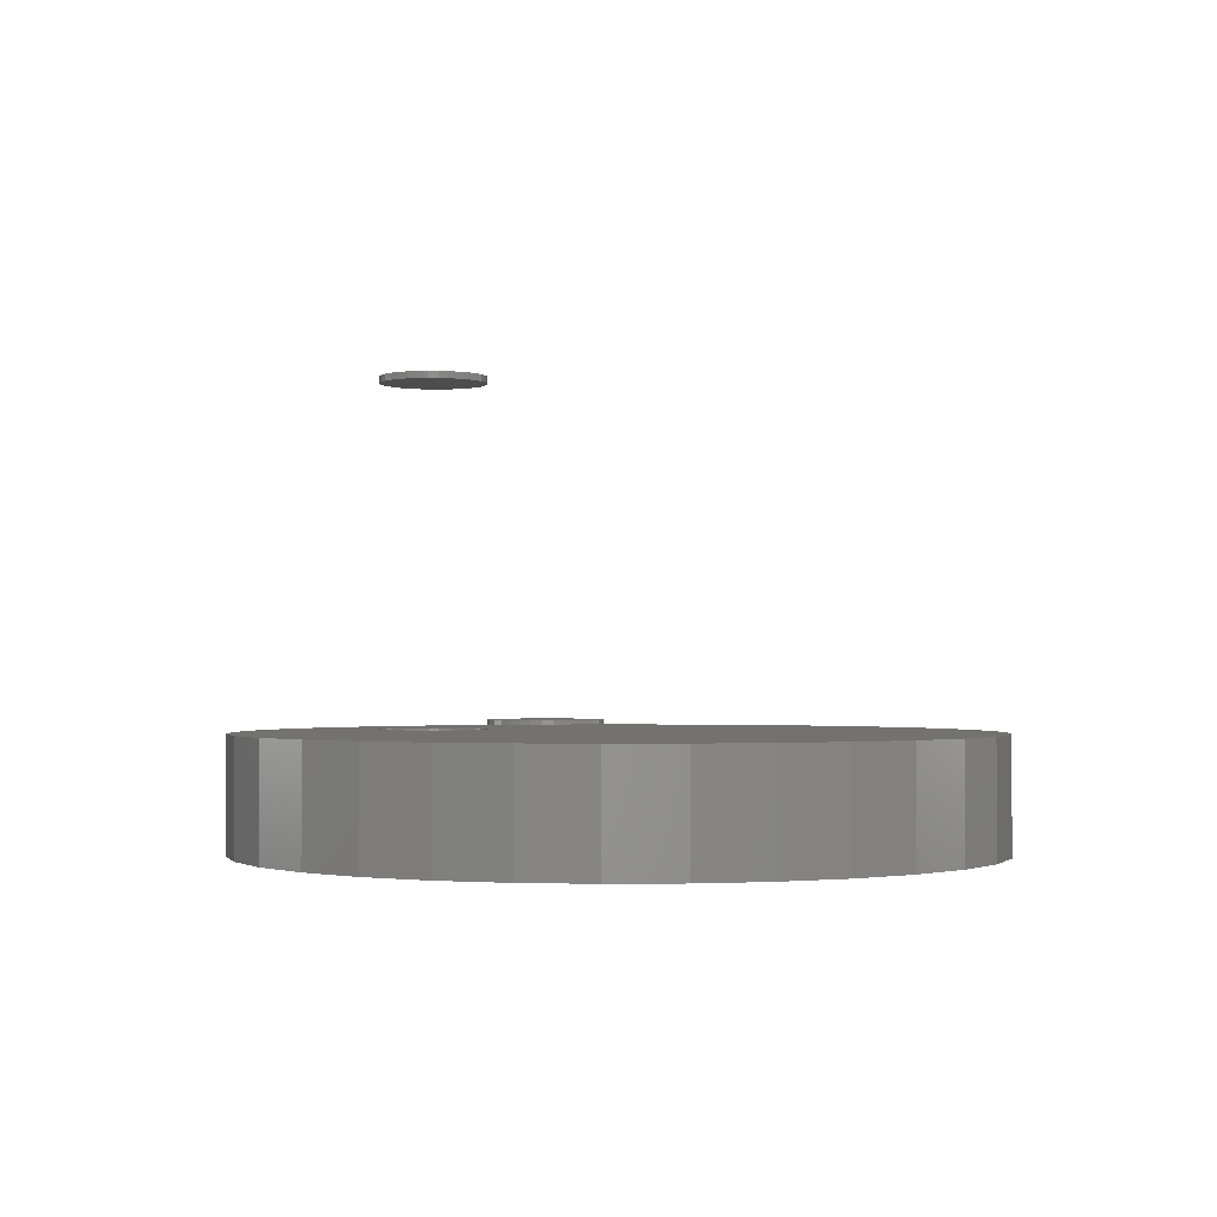
<metadata>
{"format":"stl","ext":"stl","renderer":"f3d","projection":"perspective","resolution":1024,"background":"white","views":[{"elev":-1.3,"azim":-53.8,"up":"+Z"}]}
</metadata>
<code>
# stl→obj: 384 verts, 752 faces
v 0.004276 0.3164 0.1172
v -0.007403 0.3153 0.125
v -0.007403 0.3153 0.1172
v -0.01863 0.3119 0.125
v -0.01863 0.3119 0.1172
v -0.02898 0.3064 0.125
v -0.02898 0.3064 0.1172
v -0.03806 0.2989 0.125
v -0.03806 0.2989 0.1172
v -0.0455 0.2898 0.125
v -0.0455 0.2898 0.1172
v -0.05103 0.2795 0.125
v -0.05103 0.2795 0.1172
v -0.05444 0.2683 0.125
v -0.05444 0.2683 0.1172
v -0.05559 0.2566 0.125
v -0.05559 0.2566 0.1172
v 0.004276 0.3164 0.125
v 0.01596 0.3153 0.1172
v 0.01596 0.3153 0.125
v 0.02719 0.3119 0.1172
v 0.02719 0.3119 0.125
v 0.03754 0.3064 0.1172
v 0.03754 0.3064 0.125
v 0.04661 0.2989 0.1172
v 0.04661 0.2989 0.125
v 0.05406 0.2898 0.1172
v 0.05406 0.2898 0.125
v 0.05959 0.2795 0.1172
v 0.05959 0.2795 0.125
v 0.06299 0.2683 0.1172
v 0.06299 0.2683 0.125
v 0.06414 0.2566 0.1172
v 0.06414 0.2566 0.125
v 0.004276 0.1967 0.1172
v 0.01596 0.1979 0.125
v 0.01596 0.1979 0.1172
v 0.02719 0.2013 0.125
v 0.02719 0.2013 0.1172
v 0.03754 0.2068 0.125
v 0.03754 0.2068 0.1172
v 0.04661 0.2142 0.125
v 0.04661 0.2142 0.1172
v 0.05406 0.2233 0.125
v 0.05406 0.2233 0.1172
v 0.05959 0.2337 0.125
v 0.05959 0.2337 0.1172
v 0.06299 0.2449 0.125
v 0.06299 0.2449 0.1172
v 0.004276 0.1967 0.125
v -0.007403 0.1979 0.1172
v -0.007403 0.1979 0.125
v -0.01863 0.2013 0.1172
v -0.01863 0.2013 0.125
v -0.02898 0.2068 0.1172
v -0.02898 0.2068 0.125
v -0.03806 0.2142 0.1172
v -0.03806 0.2142 0.125
v -0.0455 0.2233 0.1172
v -0.0455 0.2233 0.125
v -0.05103 0.2337 0.1172
v -0.05103 0.2337 0.125
v -0.05444 0.2449 0.1172
v -0.05444 0.2449 0.125
v -0.05559 0.2566 0.5078
v -0.05559 0.2566 0.5156
v -0.05444 0.2683 0.5078
v -0.05444 0.2683 0.5156
v -0.05103 0.2795 0.5078
v -0.05103 0.2795 0.5156
v -0.0455 0.2898 0.5078
v -0.0455 0.2898 0.5156
v -0.03806 0.2989 0.5078
v -0.03806 0.2989 0.5156
v -0.02898 0.3064 0.5078
v -0.02898 0.3064 0.5156
v -0.01863 0.3119 0.5078
v -0.01863 0.3119 0.5156
v -0.007403 0.3153 0.5078
v -0.007403 0.3153 0.5156
v 0.004276 0.3164 0.5078
v 0.004276 0.3164 0.5156
v 0.01596 0.3153 0.5078
v 0.01596 0.3153 0.5156
v 0.02719 0.3119 0.5078
v 0.02719 0.3119 0.5156
v 0.03754 0.3064 0.5078
v 0.03754 0.3064 0.5156
v 0.04661 0.2989 0.5078
v 0.04661 0.2989 0.5156
v 0.05406 0.2898 0.5078
v 0.05406 0.2898 0.5156
v 0.05959 0.2795 0.5078
v 0.05959 0.2795 0.5156
v 0.06299 0.2683 0.5078
v 0.06299 0.2683 0.5156
v 0.06414 0.2566 0.5078
v 0.06414 0.2566 0.5156
v 0.06299 0.2449 0.5078
v 0.06299 0.2449 0.5156
v 0.05959 0.2337 0.5078
v 0.05959 0.2337 0.5156
v 0.05406 0.2233 0.5078
v 0.05406 0.2233 0.5156
v 0.04661 0.2142 0.5078
v 0.04661 0.2142 0.5156
v 0.03754 0.2068 0.5078
v 0.03754 0.2068 0.5156
v 0.02719 0.2013 0.5078
v 0.02719 0.2013 0.5156
v 0.01596 0.1979 0.5078
v 0.01596 0.1979 0.5156
v 0.004276 0.1967 0.5078
v 0.004276 0.1967 0.5156
v -0.007403 0.1979 0.5078
v -0.007403 0.1979 0.5156
v -0.01863 0.2013 0.5078
v -0.01863 0.2013 0.5156
v -0.02898 0.2068 0.5078
v -0.02898 0.2068 0.5156
v -0.03806 0.2142 0.5078
v -0.03806 0.2142 0.5156
v -0.0455 0.2233 0.5078
v -0.0455 0.2233 0.5156
v -0.05103 0.2337 0.5078
v -0.05103 0.2337 0.5156
v -0.05444 0.2449 0.5078
v -0.05444 0.2449 0.5156
v 0.08066 0.4001 0.125
v 0.001069 0.408 0.125
v -0.07852 0.4001 0.125
v -0.1551 0.3769 0.125
v -0.2874 0.2885 0.125
v 0.1572 0.3769 0.125
v 0.2896 0.2885 0.125
v -0.2256 0.3392 0.125
v -0.3382 0.2267 0.125
v -0.3759 0.1561 0.125
v -0.3991 0.07959 0.125
v -0.4069 2.311e-16 0.125
v -0.3991 -0.07959 0.125
v -0.3759 -0.1561 0.125
v -0.3382 -0.2267 0.125
v -0.2874 -0.2885 0.125
v -0.2256 -0.3392 0.125
v -0.1551 -0.3769 0.125
v -0.07852 -0.4001 0.125
v 0.001069 -0.408 0.125
v 0.08066 -0.4001 0.125
v 0.1572 -0.3769 0.125
v 0.2277 -0.3392 0.125
v 0.2896 -0.2885 0.125
v 0.3403 -0.2267 0.125
v 0.378 -0.1561 0.125
v 0.4012 -0.07959 0.125
v 0.409 0 0.125
v 0.4012 0.07959 0.125
v 0.378 0.1561 0.125
v 0.2277 0.3392 0.125
v 0.3403 0.2267 0.125
v 0.001069 0.4002 0.1172
v 0.07914 0.3925 0.1172
v -0.077 0.3925 0.1172
v -0.1521 0.3697 0.1172
v -0.2819 0.283 0.1172
v 0.1542 0.3697 0.1172
v 0.284 0.283 0.1172
v -0.2213 0.3327 0.1172
v -0.3317 0.2223 0.1172
v -0.3686 0.1531 0.1172
v 0.3708 0.1531 0.1172
v 0.3935 0.07807 0.1172
v 0.4012 2.178e-16 0.1172
v 0.3935 -0.07807 0.1172
v 0.3708 -0.1531 0.1172
v 0.3338 -0.2223 0.1172
v 0.284 -0.283 0.1172
v 0.2234 -0.3327 0.1172
v 0.1542 -0.3697 0.1172
v 0.07914 -0.3925 0.1172
v 0.001069 -0.4002 0.1172
v -0.077 -0.3925 0.1172
v -0.1521 -0.3697 0.1172
v -0.2213 -0.3327 0.1172
v -0.2819 -0.283 0.1172
v -0.3317 -0.2223 0.1172
v -0.3686 -0.1531 0.1172
v -0.3914 -0.07807 0.1172
v -0.3991 2.267e-16 0.1172
v -0.3914 0.07807 0.1172
v 0.2234 0.3327 0.1172
v 0.3338 0.2223 0.1172
v 0.001069 -0.4002 0.007812
v 0.07914 -0.3925 0.007812
v 0.1542 -0.3697 0.007812
v 0.2234 -0.3327 0.007812
v 0.284 -0.283 0.007812
v 0.3338 -0.2223 0.007812
v 0.3708 -0.1531 0.007812
v 0.3935 -0.07807 0.007812
v 0.4012 -4.534e-16 0.007812
v -0.077 -0.3925 0.007812
v -0.1521 -0.3697 0.007812
v -0.2213 -0.3327 0.007812
v -0.2819 -0.283 0.007812
v -0.3317 -0.2223 0.007812
v -0.3686 -0.1531 0.007812
v -0.3914 -0.07807 0.007812
v -0.3991 2.267e-16 0.007812
v 0.001069 0.4002 0.007812
v -0.077 0.3925 0.007812
v -0.1521 0.3697 0.007812
v -0.2213 0.3327 0.007812
v -0.2819 0.283 0.007812
v -0.3317 0.2223 0.007812
v -0.3686 0.1531 0.007812
v -0.3914 0.07807 0.007812
v 0.07914 0.3925 0.007812
v 0.1542 0.3697 0.007812
v 0.2234 0.3327 0.007812
v 0.284 0.283 0.007812
v 0.3338 0.2223 0.007812
v 0.3708 0.1531 0.007812
v 0.3935 0.07807 0.007812
v 0.5191 0.4266 0.007812
v 0.5326 0.4279 0.1172
v 0.5326 0.4279 0.007812
v 0.5455 0.4318 0.1172
v 0.5455 0.4318 0.007812
v 0.5575 0.4382 0.1172
v 0.5575 0.4382 0.007812
v 0.5679 0.4468 0.1172
v 0.5679 0.4468 0.007812
v 0.5765 0.4573 0.1172
v 0.5765 0.4573 0.007812
v 0.5829 0.4692 0.1172
v 0.5829 0.4692 0.007812
v 0.5868 0.4822 0.1172
v 0.5868 0.4822 0.007812
v 0.5882 0.4956 0.1172
v 0.5882 0.4956 0.007812
v 0.5191 0.4266 0.1172
v 0.5056 0.4279 0.007812
v 0.5056 0.4279 0.1172
v 0.4926 0.4318 0.007812
v 0.4926 0.4318 0.1172
v 0.4807 0.4382 0.007812
v 0.4807 0.4382 0.1172
v 0.4702 0.4468 0.007812
v 0.4702 0.4468 0.1172
v 0.4616 0.4573 0.007812
v 0.4616 0.4573 0.1172
v 0.4553 0.4692 0.007812
v 0.4553 0.4692 0.1172
v 0.4513 0.4822 0.007812
v 0.4513 0.4822 0.1172
v 0.45 0.4956 0.007812
v 0.45 0.4956 0.1172
v 0.5191 0.5647 0.007812
v 0.5056 0.5634 0.1172
v 0.5056 0.5634 0.007812
v 0.4926 0.5595 0.1172
v 0.4926 0.5595 0.007812
v 0.4807 0.5531 0.1172
v 0.4807 0.5531 0.007812
v 0.4702 0.5445 0.1172
v 0.4702 0.5445 0.007812
v 0.4616 0.534 0.1172
v 0.4616 0.534 0.007812
v 0.4553 0.5221 0.1172
v 0.4553 0.5221 0.007812
v 0.4513 0.5091 0.1172
v 0.4513 0.5091 0.007812
v 0.5191 0.5647 0.1172
v 0.5326 0.5634 0.007812
v 0.5326 0.5634 0.1172
v 0.5455 0.5595 0.007812
v 0.5455 0.5595 0.1172
v 0.5575 0.5531 0.007812
v 0.5575 0.5531 0.1172
v 0.5679 0.5445 0.007812
v 0.5679 0.5445 0.1172
v 0.5765 0.534 0.007812
v 0.5765 0.534 0.1172
v 0.5829 0.5221 0.007812
v 0.5829 0.5221 0.1172
v 0.5868 0.5091 0.007812
v 0.5868 0.5091 0.1172
v 0.001069 0.408 0
v 0.08066 0.4001 0
v -0.07852 0.4001 0
v 0.001069 -0.408 0
v -0.07852 -0.4001 0
v 0.08066 -0.4001 0
v -0.1551 -0.3769 0
v 0.1572 -0.3769 0
v -0.2256 -0.3392 0
v 0.2277 -0.3392 0
v -0.2874 -0.2885 0
v 0.2896 -0.2885 0
v -0.3382 -0.2267 0
v 0.3403 -0.2267 0
v -0.3759 -0.1561 0
v 0.378 -0.1561 0
v -0.3991 -0.07959 0
v 0.4012 -0.07959 0
v -0.4069 2.311e-16 0
v 0.409 0 0
v -0.3991 0.07959 0
v 0.4012 0.07959 0
v -0.3759 0.1561 0
v 0.378 0.1561 0
v -0.3382 0.2267 0
v 0.3403 0.2267 0
v -0.2874 0.2885 0
v 0.2896 0.2885 0
v -0.2256 0.3392 0
v 0.2277 0.3392 0
v -0.1551 0.3769 0
v 0.1572 0.3769 0
v 0.5041 0.5711 0.125
v 0.5341 0.5711 0.125
v 0.5191 0.5725 0.125
v 0.4897 0.5667 0.125
v 0.5485 0.5667 0.125
v 0.4764 0.5596 0.125
v 0.5618 0.5596 0.125
v 0.4647 0.55 0.125
v 0.5734 0.55 0.125
v 0.5734 0.4413 0.125
v 0.4764 0.4317 0.125
v 0.5618 0.4317 0.125
v 0.4897 0.4246 0.125
v 0.5485 0.4246 0.125
v 0.5041 0.4202 0.125
v 0.5341 0.4202 0.125
v 0.5191 0.4188 0.125
v 0.583 0.5384 0.125
v 0.4551 0.5384 0.125
v 0.5901 0.5251 0.125
v 0.448 0.5251 0.125
v 0.5945 0.5106 0.125
v 0.4437 0.5106 0.125
v 0.596 0.4956 0.125
v 0.4422 0.4956 0.125
v 0.5945 0.4806 0.125
v 0.4437 0.4806 0.125
v 0.5901 0.4662 0.125
v 0.448 0.4662 0.125
v 0.583 0.4529 0.125
v 0.4551 0.4529 0.125
v 0.4647 0.4413 0.125
v 0.5191 0.5725 0
v 0.5341 0.5711 0
v 0.5041 0.5711 0
v 0.4897 0.5667 0
v 0.5485 0.5667 0
v 0.4764 0.5596 0
v 0.5618 0.5596 0
v 0.4647 0.55 0
v 0.5734 0.55 0
v 0.5618 0.4317 0
v 0.4764 0.4317 0
v 0.5734 0.4413 0
v 0.4897 0.4246 0
v 0.5485 0.4246 0
v 0.5041 0.4202 0
v 0.5341 0.4202 0
v 0.5191 0.4188 0
v 0.4647 0.4413 0
v 0.4551 0.4529 0
v 0.583 0.4529 0
v 0.448 0.4662 0
v 0.5901 0.4662 0
v 0.4437 0.4806 0
v 0.5945 0.4806 0
v 0.4422 0.4956 0
v 0.596 0.4956 0
v 0.4437 0.5106 0
v 0.5945 0.5106 0
v 0.448 0.5251 0
v 0.5901 0.5251 0
v 0.4551 0.5384 0
v 0.583 0.5384 0
f 1 2 3
f 3 2 4
f 3 4 5
f 5 4 6
f 5 6 7
f 7 6 8
f 7 8 9
f 9 8 10
f 9 10 11
f 11 10 12
f 11 12 13
f 13 12 14
f 13 14 15
f 15 14 16
f 15 16 17
f 2 1 18
f 18 1 19
f 18 19 20
f 20 19 21
f 20 21 22
f 22 21 23
f 22 23 24
f 24 23 25
f 24 25 26
f 26 25 27
f 26 27 28
f 28 27 29
f 28 29 30
f 30 29 31
f 30 31 32
f 32 31 33
f 32 33 34
f 35 36 37
f 37 36 38
f 37 38 39
f 39 38 40
f 39 40 41
f 41 40 42
f 41 42 43
f 43 42 44
f 43 44 45
f 45 44 46
f 45 46 47
f 47 46 48
f 47 48 49
f 49 48 34
f 49 34 33
f 36 35 50
f 50 35 51
f 50 51 52
f 52 51 53
f 52 53 54
f 54 53 55
f 54 55 56
f 56 55 57
f 56 57 58
f 58 57 59
f 58 59 60
f 60 59 61
f 60 61 62
f 62 61 63
f 62 63 64
f 64 63 17
f 64 17 16
f 65 66 67
f 67 66 68
f 67 68 69
f 69 68 70
f 69 70 71
f 71 70 72
f 71 72 73
f 73 72 74
f 73 74 75
f 75 74 76
f 75 76 77
f 77 76 78
f 77 78 79
f 79 78 80
f 79 80 81
f 81 80 82
f 81 82 83
f 83 82 84
f 83 84 85
f 85 84 86
f 85 86 87
f 87 86 88
f 87 88 89
f 89 88 90
f 89 90 91
f 91 90 92
f 91 92 93
f 93 92 94
f 93 94 95
f 95 94 96
f 95 96 97
f 97 96 98
f 97 98 99
f 99 98 100
f 99 100 101
f 101 100 102
f 101 102 103
f 103 102 104
f 103 104 105
f 105 104 106
f 105 106 107
f 107 106 108
f 107 108 109
f 109 108 110
f 109 110 111
f 111 110 112
f 111 112 113
f 113 112 114
f 113 114 115
f 115 114 116
f 115 116 117
f 117 116 118
f 117 118 119
f 119 118 120
f 119 120 121
f 121 120 122
f 121 122 123
f 123 122 124
f 123 124 125
f 125 124 126
f 125 126 127
f 127 126 128
f 127 128 65
f 65 128 66
f 18 129 130
f 18 130 131
f 18 131 132
f 12 10 133
f 134 129 18
f 135 28 30
f 136 133 10
f 136 10 8
f 136 8 6
f 136 6 4
f 136 4 2
f 136 2 18
f 136 18 132
f 137 60 62
f 137 62 64
f 137 64 16
f 137 16 14
f 137 14 12
f 137 12 133
f 50 138 139
f 50 139 140
f 50 140 141
f 50 141 142
f 50 142 143
f 50 143 144
f 50 144 145
f 50 145 146
f 50 146 147
f 50 147 148
f 50 148 149
f 50 149 150
f 50 150 151
f 50 151 152
f 50 152 153
f 50 153 154
f 50 154 155
f 50 155 156
f 50 156 157
f 50 157 158
f 138 50 52
f 138 52 54
f 138 54 56
f 138 56 58
f 138 58 60
f 138 60 137
f 159 134 18
f 159 18 20
f 159 20 22
f 159 22 24
f 159 24 26
f 159 26 28
f 159 28 135
f 160 135 30
f 160 30 32
f 160 32 34
f 160 34 48
f 160 48 46
f 160 46 44
f 160 44 158
f 158 44 42
f 158 42 40
f 158 40 38
f 158 38 36
f 158 36 50
f 81 83 79
f 77 79 83
f 85 77 83
f 75 77 85
f 87 75 85
f 73 75 87
f 89 73 87
f 71 73 89
f 91 71 89
f 69 71 91
f 93 69 91
f 103 123 101
f 121 123 103
f 105 121 103
f 119 121 105
f 107 119 105
f 117 119 107
f 109 117 107
f 115 117 109
f 111 115 109
f 113 115 111
f 123 125 101
f 101 125 127
f 101 127 99
f 99 127 65
f 99 65 97
f 97 65 67
f 97 67 95
f 95 67 69
f 95 69 93
f 161 162 1
f 163 161 1
f 164 163 1
f 13 165 11
f 1 162 166
f 167 29 27
f 168 164 1
f 168 1 3
f 168 3 5
f 168 5 7
f 168 7 9
f 168 9 11
f 168 11 165
f 169 165 13
f 169 13 15
f 169 15 17
f 169 17 63
f 169 63 61
f 169 61 59
f 169 59 57
f 169 57 170
f 35 171 172
f 35 172 173
f 35 173 174
f 35 174 175
f 35 175 176
f 35 176 177
f 35 177 178
f 35 178 179
f 35 179 180
f 35 180 181
f 35 181 182
f 35 182 183
f 35 183 184
f 35 184 185
f 35 185 186
f 35 186 187
f 35 187 188
f 35 188 189
f 35 189 190
f 35 190 170
f 170 57 55
f 170 55 53
f 170 53 51
f 170 51 35
f 191 167 27
f 191 27 25
f 191 25 23
f 191 23 21
f 191 21 19
f 191 19 1
f 191 1 166
f 192 171 43
f 192 43 45
f 192 45 47
f 192 47 49
f 192 49 33
f 192 33 31
f 192 31 29
f 192 29 167
f 171 35 37
f 171 37 39
f 171 39 41
f 171 41 43
f 193 180 194
f 194 180 179
f 194 179 195
f 195 179 178
f 195 178 196
f 196 178 177
f 196 177 197
f 197 177 176
f 197 176 198
f 198 176 175
f 198 175 199
f 199 175 174
f 199 174 200
f 200 174 173
f 200 173 201
f 180 193 181
f 181 193 202
f 181 202 182
f 182 202 203
f 182 203 183
f 183 203 204
f 183 204 184
f 184 204 205
f 184 205 185
f 185 205 206
f 185 206 186
f 186 206 207
f 186 207 187
f 187 207 208
f 187 208 188
f 188 208 209
f 188 209 189
f 210 163 211
f 211 163 164
f 211 164 212
f 212 164 168
f 212 168 213
f 213 168 165
f 213 165 214
f 214 165 169
f 214 169 215
f 215 169 170
f 215 170 216
f 216 170 190
f 216 190 217
f 217 190 189
f 217 189 209
f 163 210 161
f 161 210 218
f 161 218 162
f 162 218 219
f 162 219 166
f 166 219 220
f 166 220 191
f 191 220 221
f 191 221 167
f 167 221 222
f 167 222 192
f 192 222 223
f 192 223 171
f 171 223 224
f 171 224 172
f 172 224 201
f 172 201 173
f 211 218 210
f 218 211 219
f 219 211 212
f 219 212 220
f 220 212 213
f 220 213 221
f 221 213 214
f 221 214 222
f 222 214 215
f 222 215 223
f 223 215 216
f 223 216 224
f 224 216 217
f 224 217 201
f 201 217 209
f 201 209 200
f 200 209 208
f 200 208 199
f 199 208 207
f 199 207 198
f 198 207 206
f 198 206 197
f 197 206 205
f 197 205 196
f 196 205 204
f 196 204 195
f 195 204 203
f 195 203 194
f 194 203 202
f 194 202 193
f 225 226 227
f 227 226 228
f 227 228 229
f 229 228 230
f 229 230 231
f 231 230 232
f 231 232 233
f 233 232 234
f 233 234 235
f 235 234 236
f 235 236 237
f 237 236 238
f 237 238 239
f 239 238 240
f 239 240 241
f 226 225 242
f 242 225 243
f 242 243 244
f 244 243 245
f 244 245 246
f 246 245 247
f 246 247 248
f 248 247 249
f 248 249 250
f 250 249 251
f 250 251 252
f 252 251 253
f 252 253 254
f 254 253 255
f 254 255 256
f 256 255 257
f 256 257 258
f 259 260 261
f 261 260 262
f 261 262 263
f 263 262 264
f 263 264 265
f 265 264 266
f 265 266 267
f 267 266 268
f 267 268 269
f 269 268 270
f 269 270 271
f 271 270 272
f 271 272 273
f 273 272 258
f 273 258 257
f 260 259 274
f 274 259 275
f 274 275 276
f 276 275 277
f 276 277 278
f 278 277 279
f 278 279 280
f 280 279 281
f 280 281 282
f 282 281 283
f 282 283 284
f 284 283 285
f 284 285 286
f 286 285 287
f 286 287 288
f 288 287 241
f 288 241 240
f 261 275 259
f 275 261 263
f 275 263 277
f 277 263 265
f 277 265 279
f 279 265 267
f 279 267 281
f 281 267 269
f 281 269 283
f 235 249 233
f 233 249 247
f 233 247 231
f 231 247 245
f 231 245 229
f 229 245 243
f 229 243 227
f 227 243 225
f 283 269 285
f 285 269 271
f 285 271 287
f 287 271 273
f 287 273 241
f 241 273 257
f 241 257 239
f 239 257 255
f 239 255 237
f 237 255 253
f 237 253 235
f 235 253 251
f 235 251 249
f 274 276 260
f 262 260 276
f 278 262 276
f 264 262 278
f 280 264 278
f 266 264 280
f 282 266 280
f 268 266 282
f 284 268 282
f 232 250 234
f 248 250 232
f 230 248 232
f 246 248 230
f 228 246 230
f 244 246 228
f 226 244 228
f 242 244 226
f 250 252 234
f 234 252 254
f 234 254 236
f 236 254 256
f 236 256 238
f 238 256 258
f 238 258 240
f 240 258 272
f 240 272 288
f 288 272 270
f 288 270 286
f 286 270 268
f 286 268 284
f 289 290 291
f 292 293 294
f 294 293 295
f 294 295 296
f 296 295 297
f 296 297 298
f 298 297 299
f 298 299 300
f 300 299 301
f 300 301 302
f 302 301 303
f 302 303 304
f 304 303 305
f 304 305 306
f 306 305 307
f 306 307 308
f 308 307 309
f 308 309 310
f 310 309 311
f 310 311 312
f 312 311 313
f 312 313 314
f 314 313 315
f 314 315 316
f 316 315 317
f 316 317 318
f 318 317 319
f 318 319 320
f 320 319 291
f 320 291 290
f 80 84 82
f 84 80 78
f 84 78 86
f 86 78 76
f 86 76 88
f 88 76 74
f 88 74 90
f 90 74 72
f 90 72 92
f 92 72 70
f 92 70 94
f 102 124 104
f 104 124 122
f 104 122 106
f 106 122 120
f 106 120 108
f 108 120 118
f 108 118 110
f 110 118 116
f 110 116 112
f 112 116 114
f 94 70 96
f 96 70 68
f 96 68 98
f 98 68 66
f 98 66 100
f 100 66 128
f 100 128 102
f 102 128 126
f 102 126 124
f 308 156 306
f 306 156 155
f 306 155 304
f 304 155 154
f 304 154 302
f 302 154 153
f 302 153 300
f 300 153 152
f 300 152 298
f 298 152 151
f 298 151 296
f 296 151 150
f 296 150 294
f 294 150 149
f 294 149 292
f 292 149 148
f 292 148 293
f 293 148 147
f 293 147 295
f 295 147 146
f 295 146 297
f 297 146 145
f 297 145 299
f 299 145 144
f 299 144 301
f 301 144 143
f 301 143 303
f 303 143 142
f 303 142 305
f 305 142 141
f 305 141 307
f 307 141 140
f 307 140 309
f 309 140 139
f 309 139 311
f 311 139 138
f 311 138 313
f 313 138 137
f 313 137 315
f 315 137 133
f 315 133 317
f 317 133 136
f 317 136 319
f 319 136 132
f 319 132 291
f 291 132 131
f 291 131 289
f 289 131 130
f 289 130 290
f 290 130 129
f 290 129 320
f 320 129 134
f 320 134 318
f 318 134 159
f 318 159 316
f 316 159 135
f 316 135 314
f 314 135 160
f 314 160 312
f 312 160 158
f 312 158 310
f 310 158 157
f 310 157 308
f 308 157 156
f 321 322 323
f 322 321 324
f 322 324 325
f 325 324 326
f 325 326 327
f 327 326 328
f 327 328 329
f 330 331 332
f 332 331 333
f 332 333 334
f 334 333 335
f 334 335 336
f 336 335 337
f 329 328 338
f 338 328 339
f 338 339 340
f 340 339 341
f 340 341 342
f 342 341 343
f 342 343 344
f 344 343 345
f 344 345 346
f 346 345 347
f 346 347 348
f 348 347 349
f 348 349 350
f 350 349 351
f 350 351 330
f 330 351 352
f 330 352 331
f 353 354 355
f 356 355 354
f 357 356 354
f 358 356 357
f 359 358 357
f 360 358 359
f 361 360 359
f 362 363 364
f 365 363 362
f 366 365 362
f 367 365 366
f 368 367 366
f 369 367 368
f 363 370 364
f 364 370 371
f 364 371 372
f 372 371 373
f 372 373 374
f 374 373 375
f 374 375 376
f 376 375 377
f 376 377 378
f 378 377 379
f 378 379 380
f 380 379 381
f 380 381 382
f 382 381 383
f 382 383 384
f 384 383 360
f 384 360 361
f 378 344 376
f 376 344 346
f 376 346 374
f 374 346 348
f 374 348 372
f 372 348 350
f 372 350 364
f 364 350 330
f 364 330 362
f 362 330 332
f 362 332 366
f 366 332 334
f 366 334 368
f 368 334 336
f 368 336 369
f 369 336 337
f 369 337 367
f 367 337 335
f 367 335 365
f 365 335 333
f 365 333 363
f 363 333 331
f 363 331 370
f 370 331 352
f 370 352 371
f 371 352 351
f 371 351 373
f 373 351 349
f 373 349 375
f 375 349 347
f 375 347 377
f 377 347 345
f 377 345 379
f 379 345 343
f 379 343 381
f 381 343 341
f 381 341 383
f 383 341 339
f 383 339 360
f 360 339 328
f 360 328 358
f 358 328 326
f 358 326 356
f 356 326 324
f 356 324 355
f 355 324 321
f 355 321 353
f 353 321 323
f 353 323 354
f 354 323 322
f 354 322 357
f 357 322 325
f 357 325 359
f 359 325 327
f 359 327 361
f 361 327 329
f 361 329 384
f 384 329 338
f 384 338 382
f 382 338 340
f 382 340 380
f 380 340 342
f 380 342 378
f 378 342 344

</code>
